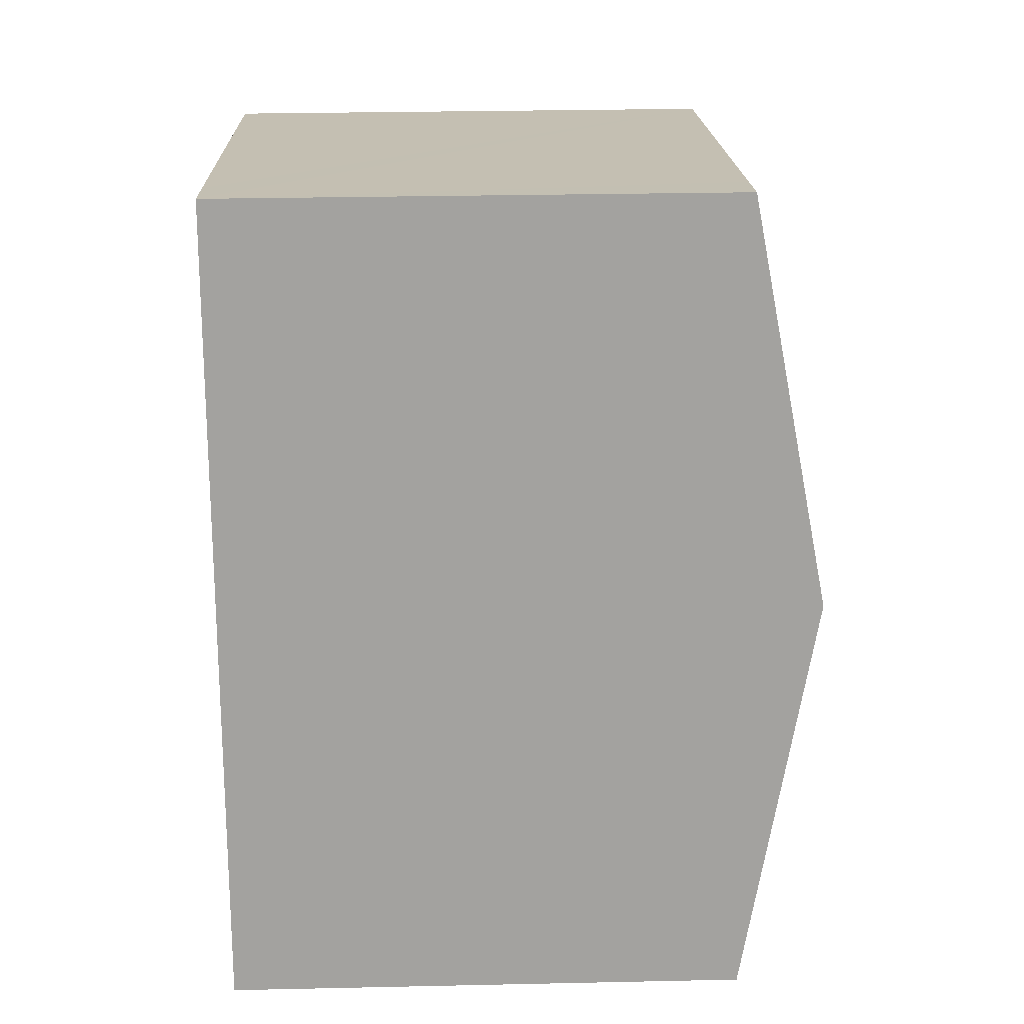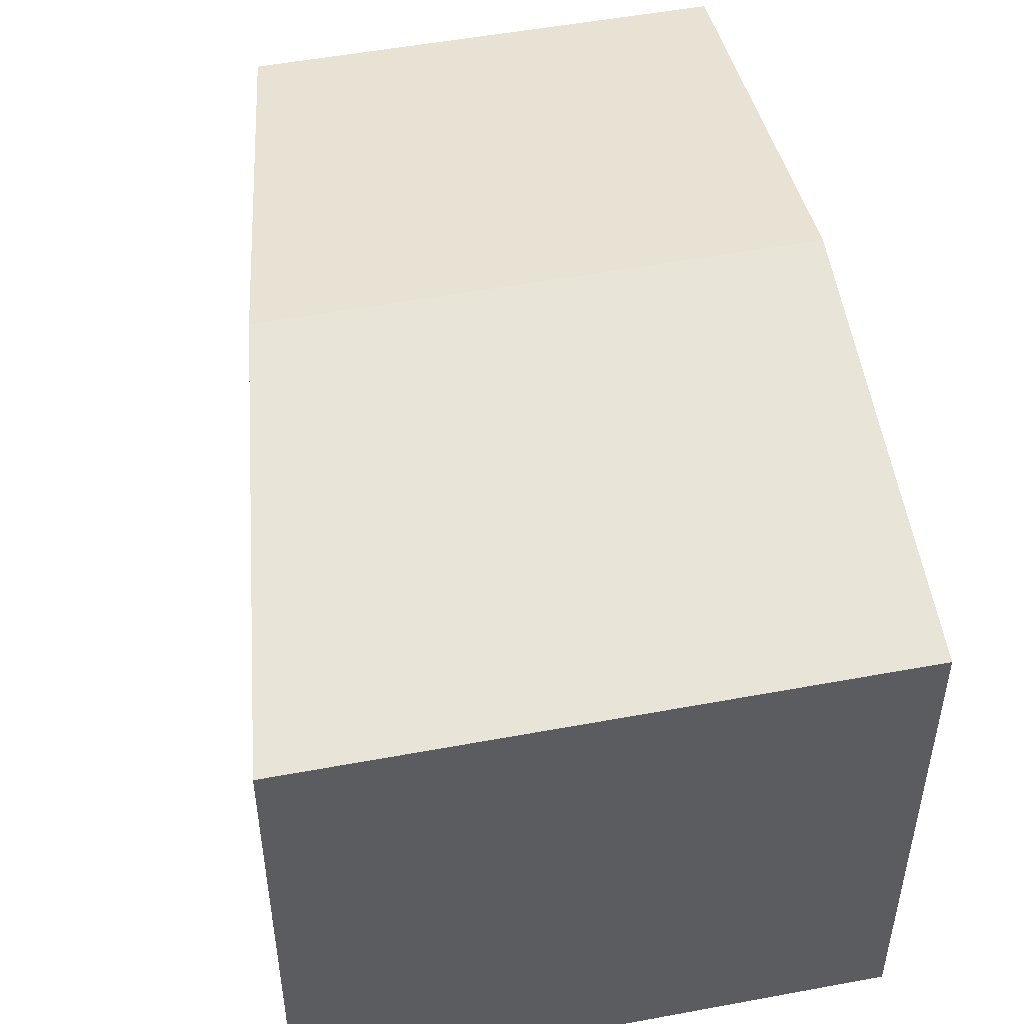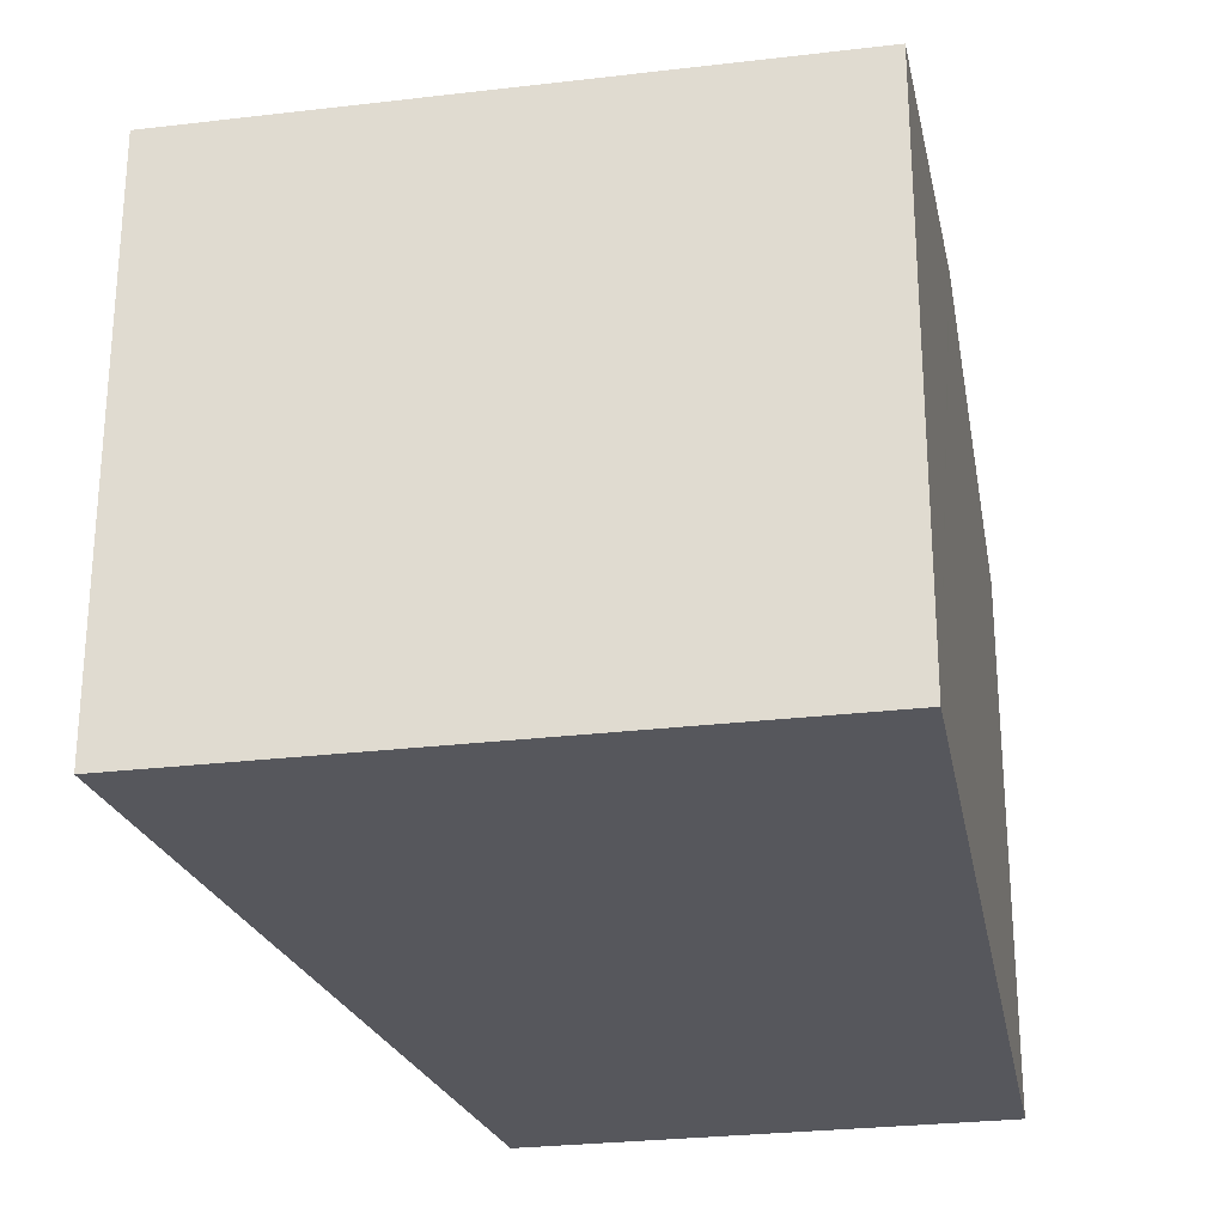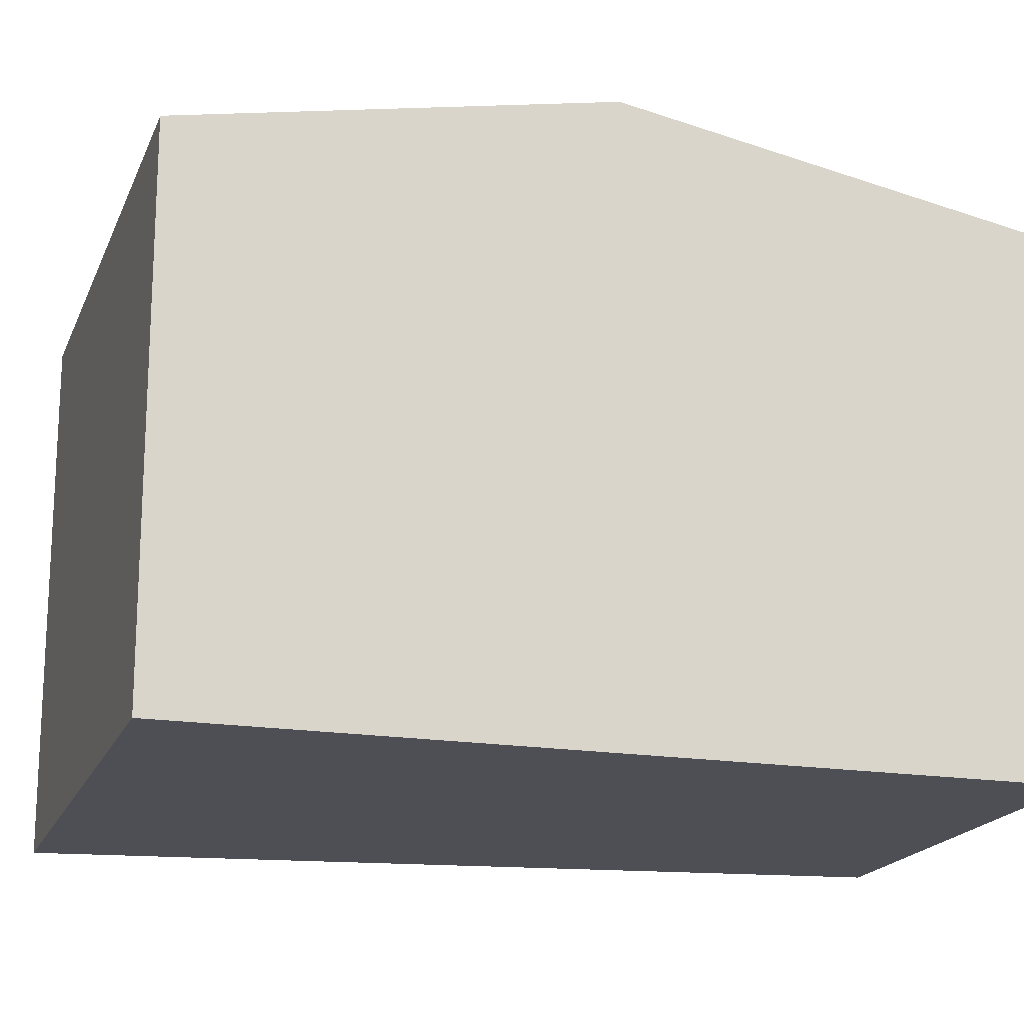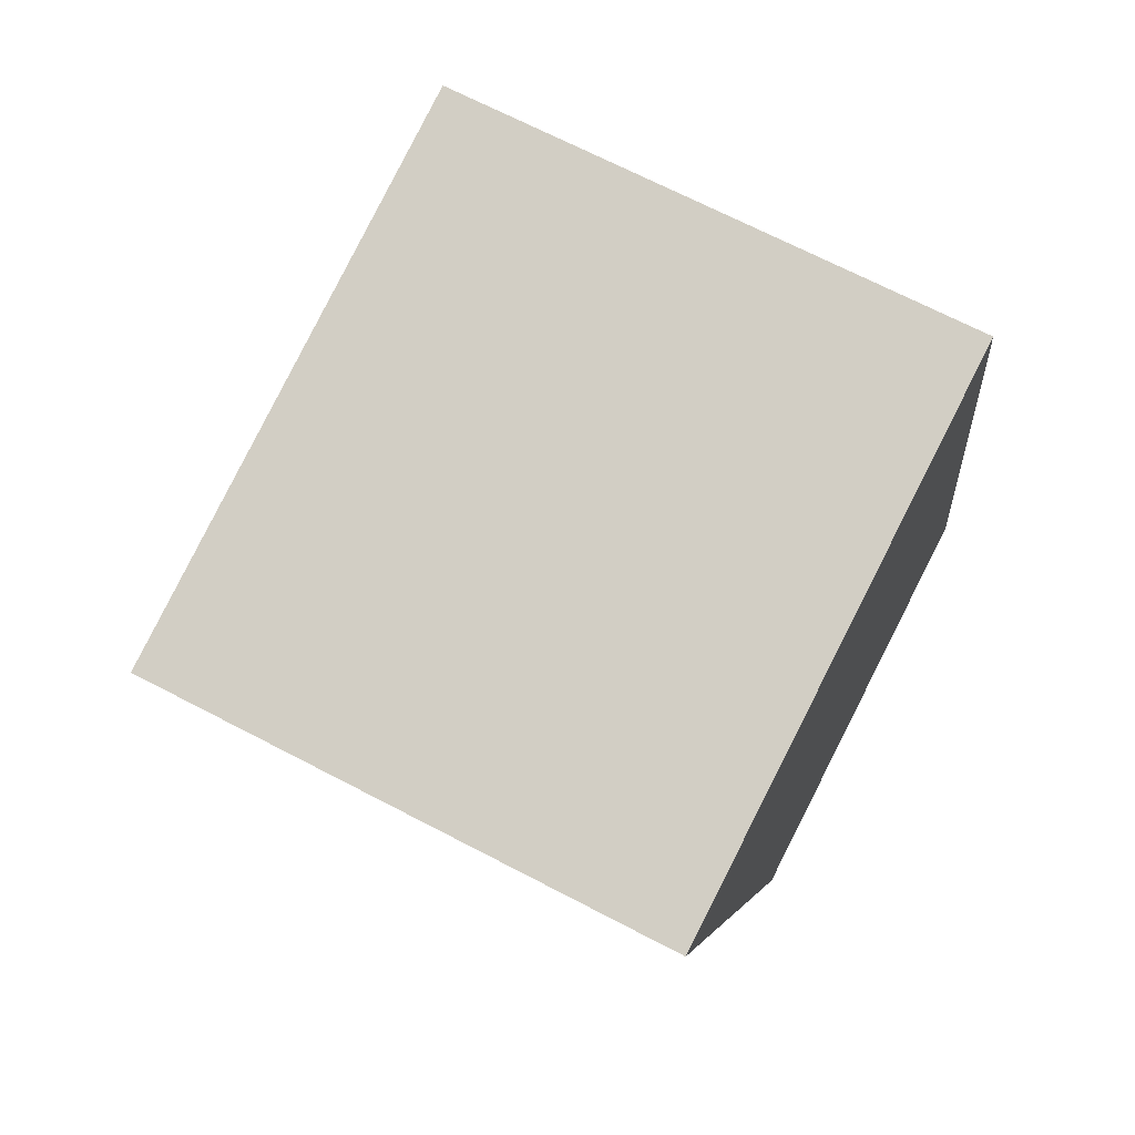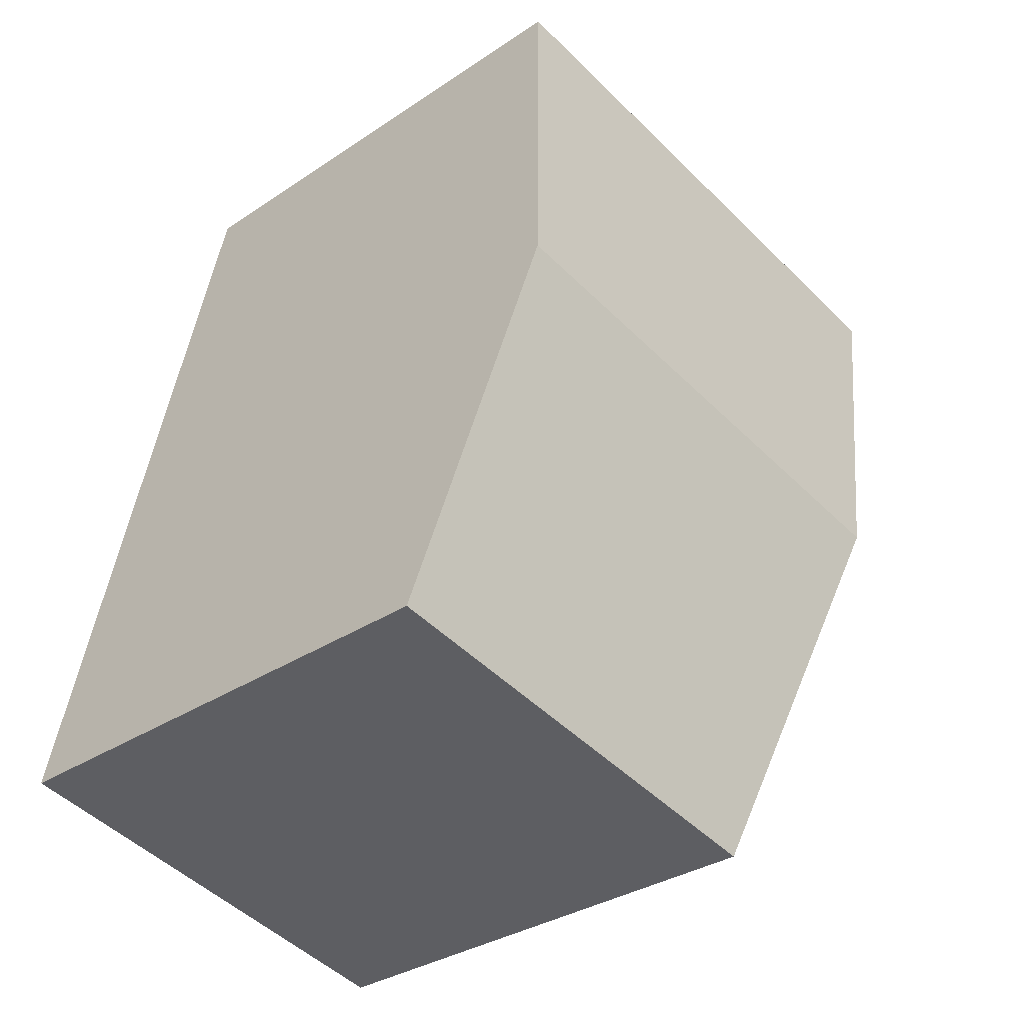
<metadata>
{"format":"obj","ext":"obj","renderer":"f3d","projection":"perspective","resolution":1024,"background":"white","views":[{"elev":29.9,"azim":88.2,"up":"+Z"},{"elev":51.2,"azim":-23.7,"up":"+Y"},{"elev":-27.6,"azim":-1.9,"up":"+Y"},{"elev":-18.4,"azim":60.4,"up":"+Y"},{"elev":68.9,"azim":-62.4,"up":"+Z"},{"elev":-31.8,"azim":133.5,"up":"+Z"}]}
</metadata>
<code>
v  7.595 7.034 -3.235
v  5.907 6.147 1.279
v  6.588 6.147 1.427
v  7.613 7.05 -3.319
v  1.719 7.05 -4.596
v  0 6.147 3.764e-16
v  8.639 6.147 -8.068
v  3.437 6.147 -9.192
v  6.588 -8.738e-17 1.427
v  7.595 1.981e-16 -3.235
v  8.639 4.94e-16 -8.068
v  7.613 2.032e-16 -3.319
v  3.437 5.628e-16 -9.192
v  1.719 2.814e-16 -4.596
v  0 0 0
v  5.907 -7.832e-17 1.279
g defaultobject
f 1 2 3
f 2 1 4
f 2 4 5
f 2 5 6
f 7 5 4
f 5 7 8
f 9 1 3
f 1 9 4
f 4 9 7
f 7 9 10
f 7 10 11
f 11 10 12
f 11 8 7
f 8 11 13
f 13 5 8
f 5 13 6
f 6 13 14
f 6 14 15
f 2 9 3
f 9 2 6
f 9 6 16
f 16 6 15
f 12 13 11
f 13 12 14
f 14 12 10
f 14 10 9
f 14 9 16
f 14 16 15

</code>
